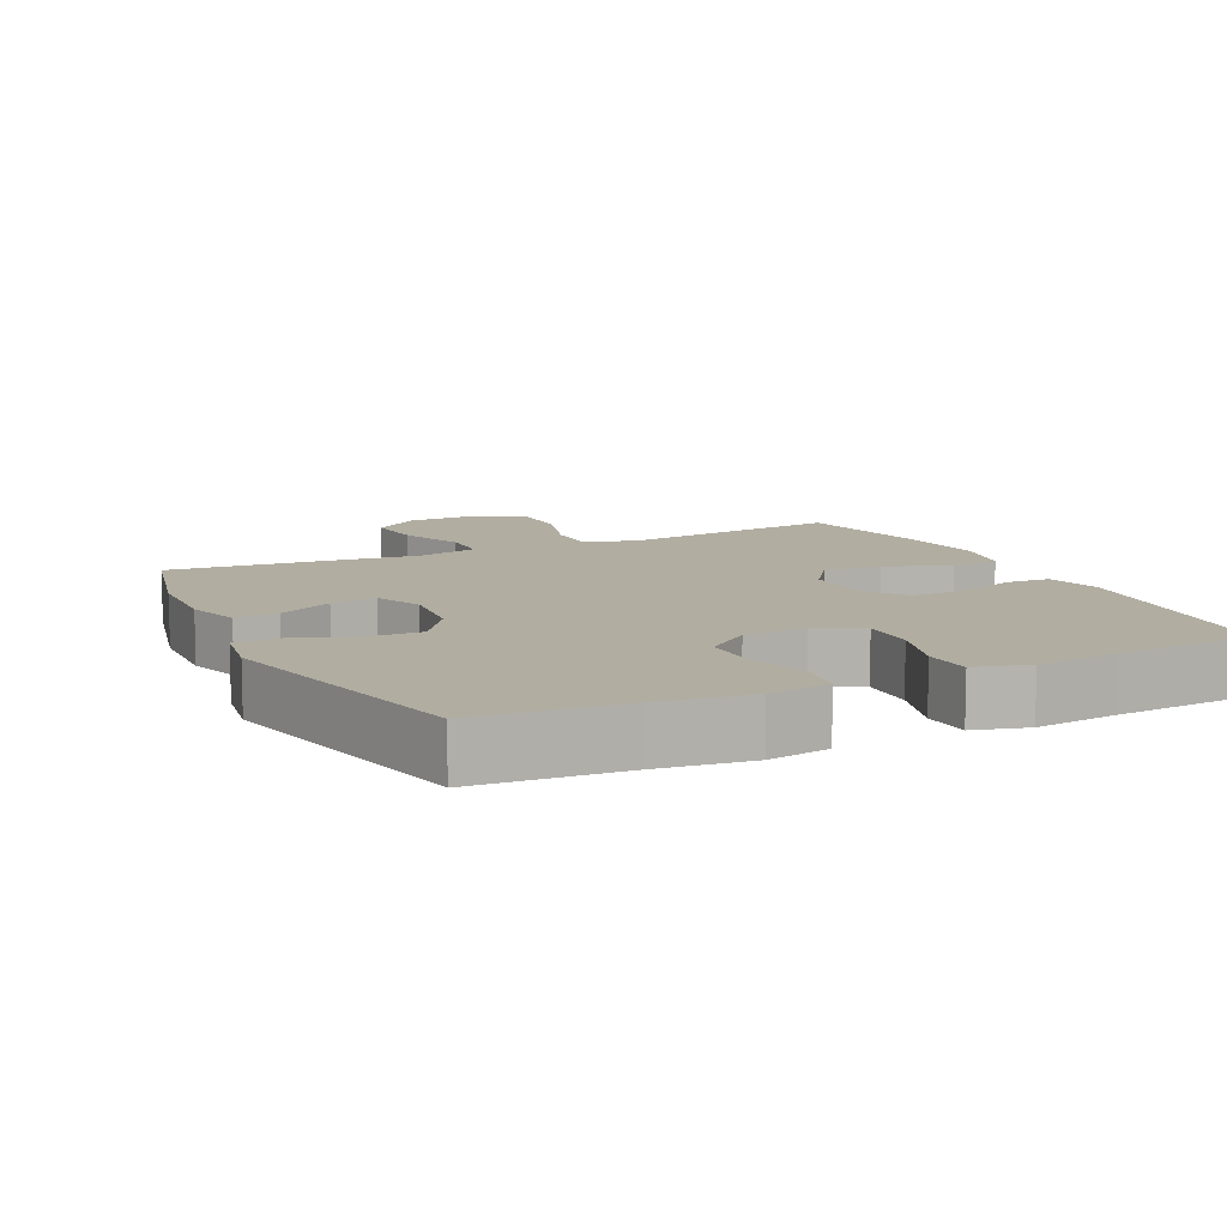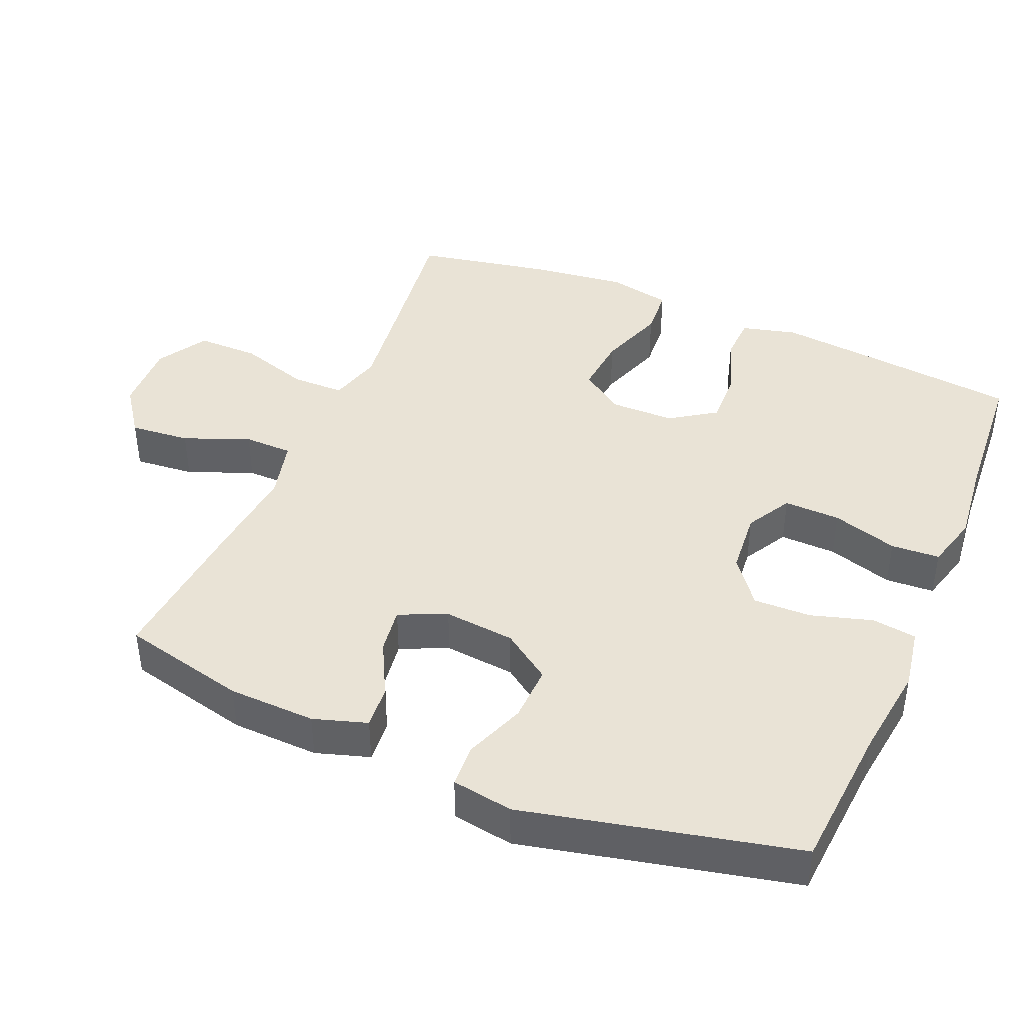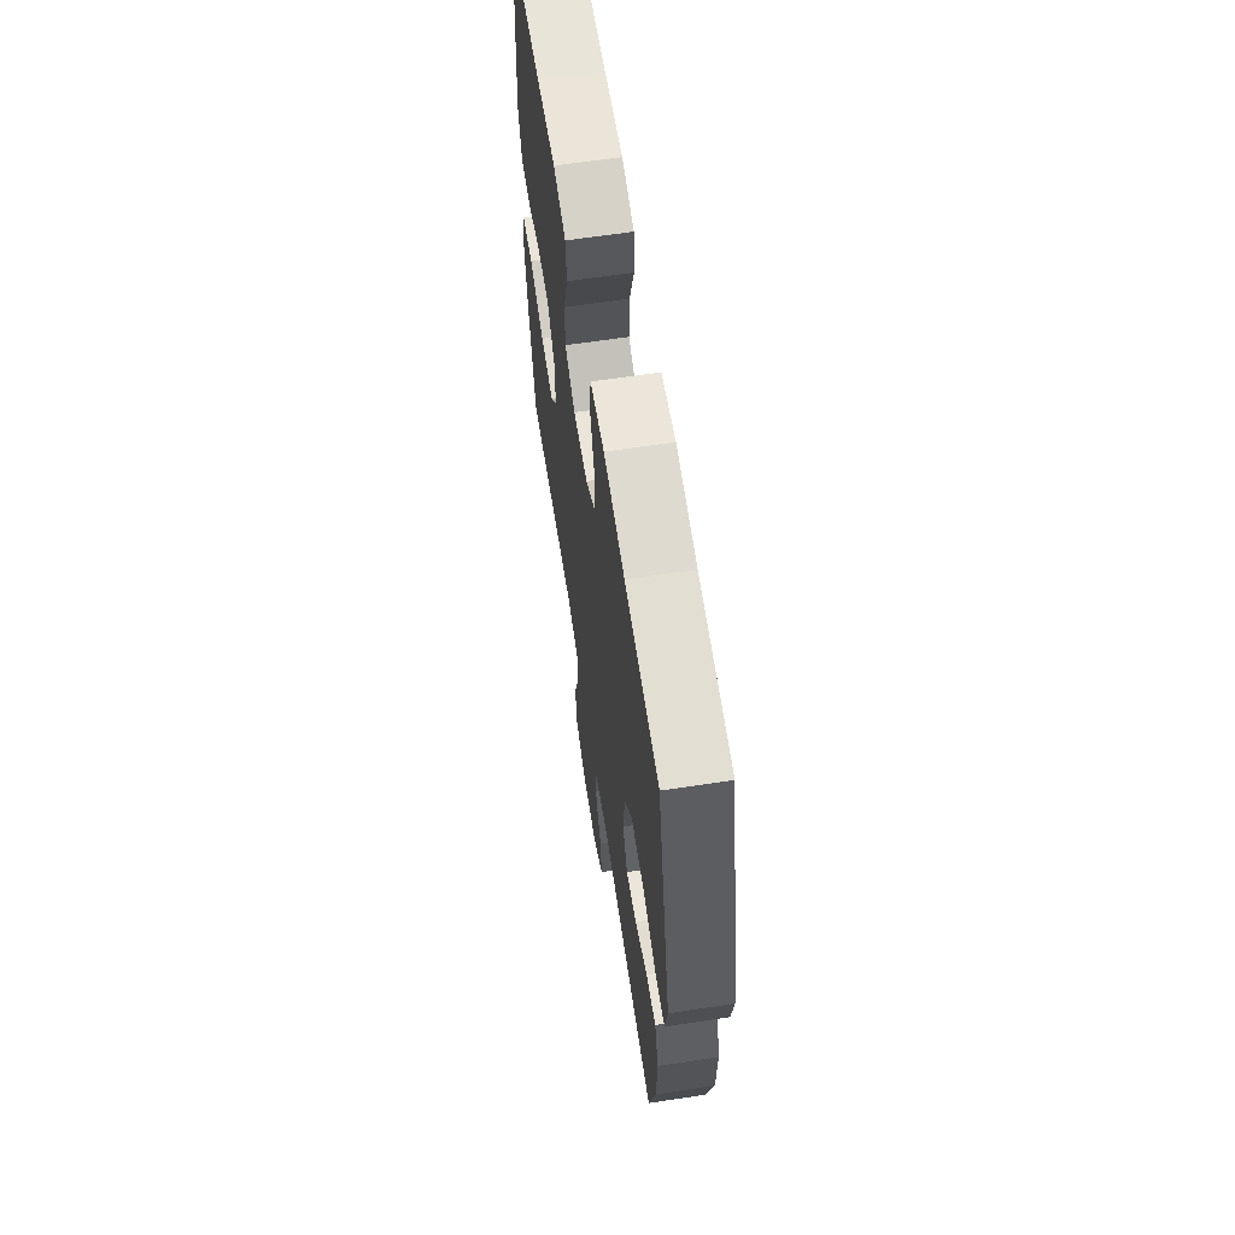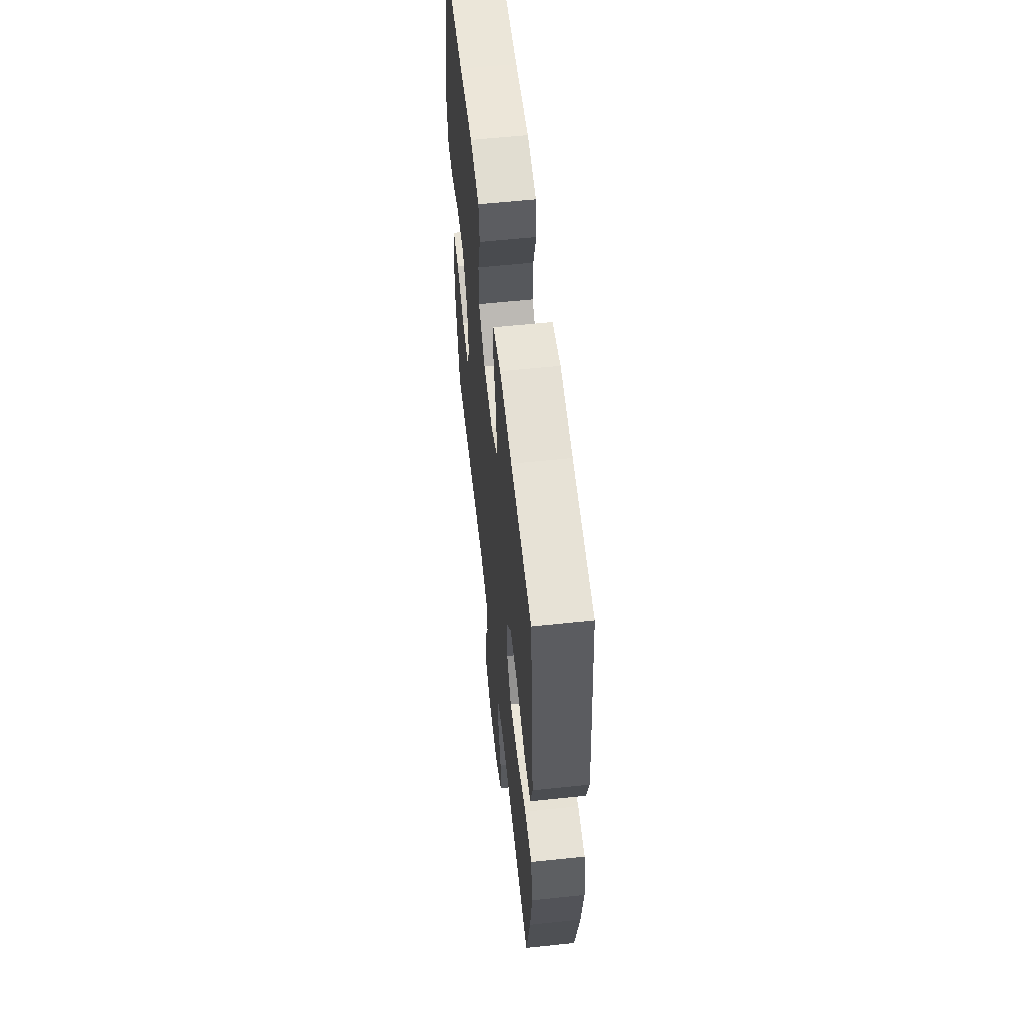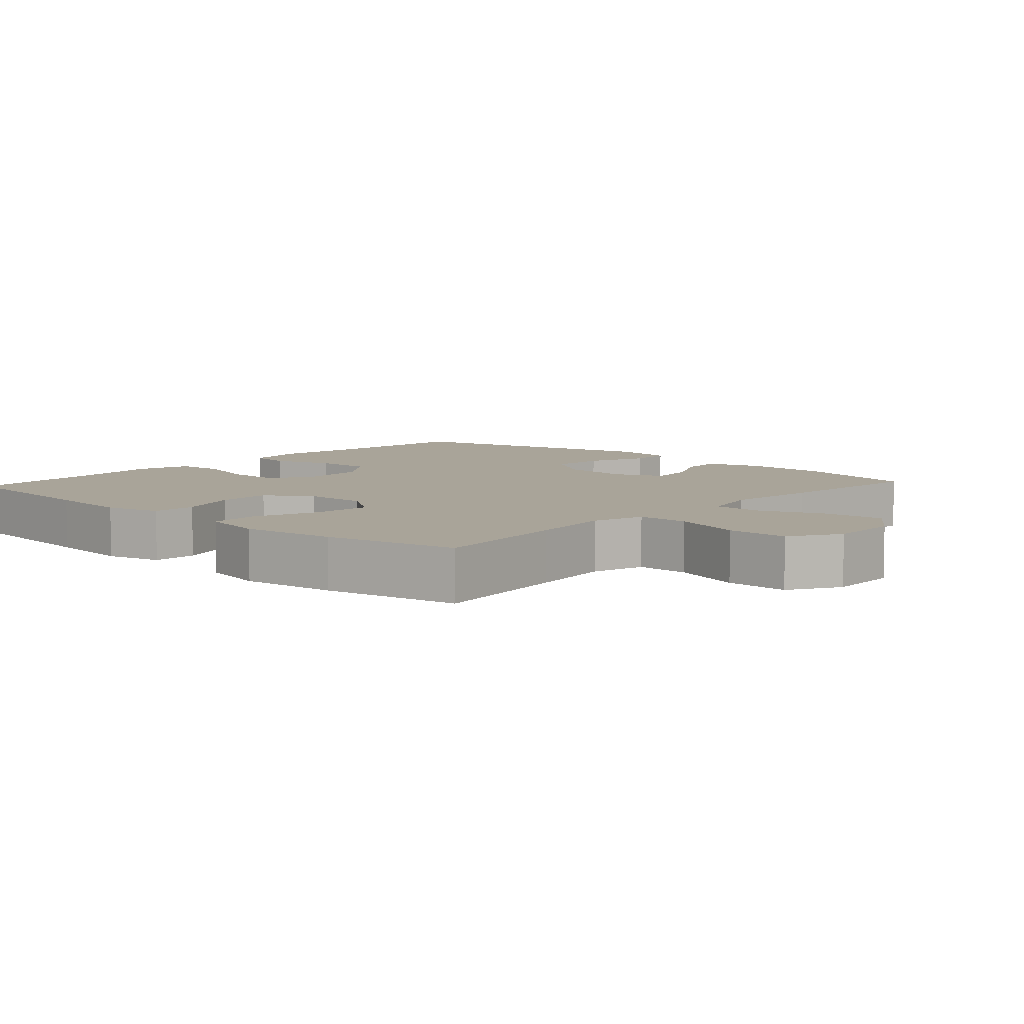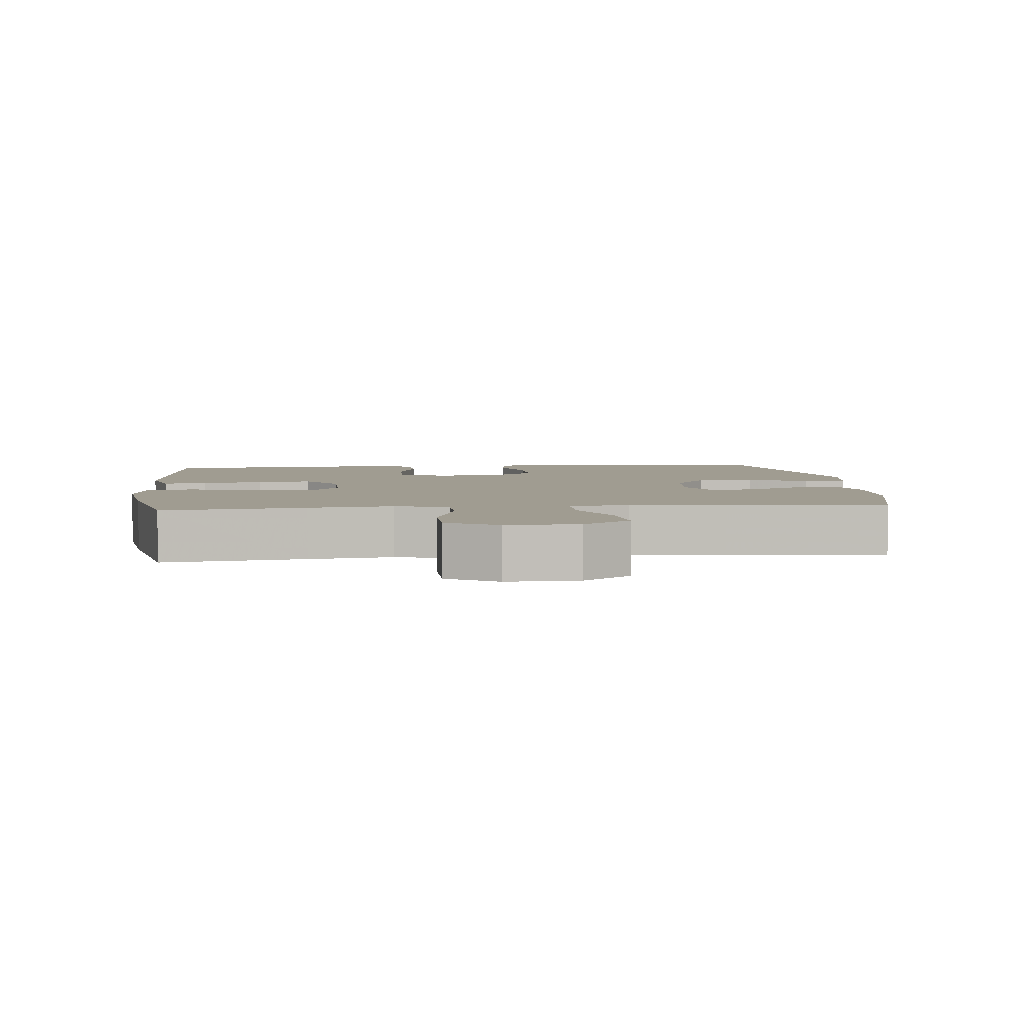
<metadata>
{"format":"obj","ext":"obj","renderer":"f3d","projection":"perspective","resolution":1024,"background":"white","views":[{"elev":10.3,"azim":-25.7,"up":"+Y"},{"elev":42.2,"azim":-67.0,"up":"+Y"},{"elev":63.9,"azim":-98.7,"up":"+Z"},{"elev":59.3,"azim":83.8,"up":"+Z"},{"elev":7.2,"azim":132.3,"up":"+Y"},{"elev":4.4,"azim":173.9,"up":"+Y"}]}
</metadata>
<code>
v 0.5 0.07 0.5
v 0.525 0.07 0.265
v 0.537 0.07 0.145
v 0.517 0.07 0.067
v 0.454 0.07 0.064
v 0.368 0.07 0.094
v 0.291 0.07 0.096
v 0.248 0.07 0.032
v 0.247 0.07 -0.06
v 0.29 0.07 -0.121
v 0.373 0.07 -0.113
v 0.467 0.07 -0.08
v 0.536 0.07 -0.085
v 0.554 0.07 -0.174
v 0.537 0.07 -0.309
v 0.5 0.07 -0.5
v 0.3 0.07 -0.474
v 0.182 0.07 -0.459
v 0.107 0.07 -0.48
v 0.106 0.07 -0.554
v 0.137 0.07 -0.654
v 0.137 0.07 -0.742
v 0.066 0.07 -0.785
v -0.035 0.07 -0.782
v -0.102 0.07 -0.734
v -0.094 0.07 -0.649
v -0.057 0.07 -0.556
v -0.058 0.07 -0.487
v -0.143 0.07 -0.466
v -0.277 0.07 -0.48
v -0.5 0.07 -0.5
v -0.542 0.07 -0.323
v -0.546 0.07 -0.199
v -0.522 0.07 -0.123
v -0.461 0.07 -0.128
v -0.383 0.07 -0.168
v -0.318 0.07 -0.177
v -0.288 0.07 -0.11
v -0.298 0.07 -0.009
v -0.346 0.07 0.06
v -0.426 0.07 0.057
v -0.512 0.07 0.024
v -0.573 0.07 0.027
v -0.587 0.07 0.114
v -0.5 0.07 0.5
v -0.289 0.07 0.516
v -0.159 0.07 0.533
v -0.071 0.07 0.518
v -0.062 0.07 0.455
v -0.088 0.07 0.368
v -0.09 0.07 0.286
v -0.026 0.07 0.236
v 0.065 0.07 0.228
v 0.129 0.07 0.264
v 0.127 0.07 0.344
v 0.099 0.07 0.437
v 0.103 0.07 0.506
v 0.18 0.07 0.527
v 0.298 0.07 0.514
v 0.5 0 0.5
v 0.525 0 0.265
v 0.537 0 0.145
v 0.517 0 0.067
v 0.454 0 0.064
v 0.368 0 0.094
v 0.291 0 0.096
v 0.248 0 0.032
v 0.247 0 -0.06
v 0.29 0 -0.121
v 0.373 0 -0.113
v 0.467 0 -0.08
v 0.536 0 -0.085
v 0.554 0 -0.174
v 0.537 0 -0.309
v 0.5 0 -0.5
v 0.3 0 -0.474
v 0.182 0 -0.459
v 0.107 0 -0.48
v 0.106 0 -0.554
v 0.137 0 -0.654
v 0.137 0 -0.742
v 0.066 0 -0.785
v -0.035 0 -0.782
v -0.102 0 -0.734
v -0.094 0 -0.649
v -0.057 0 -0.556
v -0.058 0 -0.487
v -0.143 0 -0.466
v -0.277 0 -0.48
v -0.5 0 -0.5
v -0.542 0 -0.323
v -0.546 0 -0.199
v -0.522 0 -0.123
v -0.461 0 -0.128
v -0.383 0 -0.168
v -0.318 0 -0.177
v -0.288 0 -0.11
v -0.298 0 -0.009
v -0.346 0 0.06
v -0.426 0 0.057
v -0.512 0 0.024
v -0.573 0 0.027
v -0.587 0 0.114
v -0.5 0 0.5
v -0.289 0 0.516
v -0.159 0 0.533
v -0.071 0 0.518
v -0.062 0 0.455
v -0.088 0 0.368
v -0.09 0 0.286
v -0.026 0 0.236
v 0.065 0 0.228
v 0.129 0 0.264
v 0.127 0 0.344
v 0.099 0 0.437
v 0.103 0 0.506
v 0.18 0 0.527
v 0.298 0 0.514
f 57 58 59
f 56 57 59
f 55 56 59
f 4 5 6
f 3 4 6
f 2 3 6
f 1 2 6
f 59 1 6
f 55 59 6
f 54 55 6
f 53 54 6 7
f 52 53 7 8
f 48 49 50
f 47 48 50
f 46 47 50
f 46 50 51
f 45 46 51
f 44 45 51
f 43 44 51
f 42 43 51
f 41 42 51
f 40 41 51 52
f 34 35 36
f 33 34 36
f 32 33 36
f 31 32 36
f 30 31 36
f 29 30 36
f 28 29 36 37
f 25 26 27
f 24 25 27
f 23 24 27
f 22 23 27
f 21 22 27
f 20 21 27
f 19 20 27 28
f 28 37 38
f 19 28 38
f 18 19 38
f 15 16 17
f 14 15 17
f 13 14 17
f 12 13 17
f 11 12 17
f 10 11 17 18
f 52 8 9
f 40 52 9
f 39 40 9
f 18 38 39
f 10 18 39
f 9 10 39
f 118 117 116
f 118 116 115
f 118 115 114
f 65 64 63
f 65 63 62
f 65 62 61
f 65 61 60
f 65 60 118
f 65 118 114
f 65 114 113
f 66 65 113 112
f 67 66 112 111
f 109 108 107
f 109 107 106
f 109 106 105
f 110 109 105
f 110 105 104
f 110 104 103
f 110 103 102
f 110 102 101
f 110 101 100
f 111 110 100 99
f 95 94 93
f 95 93 92
f 95 92 91
f 95 91 90
f 95 90 89
f 95 89 88
f 96 95 88 87
f 86 85 84
f 86 84 83
f 86 83 82
f 86 82 81
f 86 81 80
f 86 80 79
f 87 86 79 78
f 97 96 87
f 97 87 78
f 97 78 77
f 76 75 74
f 76 74 73
f 76 73 72
f 76 72 71
f 76 71 70
f 77 76 70 69
f 68 67 111
f 68 111 99
f 68 99 98
f 98 97 77
f 98 77 69
f 98 69 68
f 1 60 61 2
f 2 61 62 3
f 3 62 63 4
f 4 63 64 5
f 5 64 65 6
f 6 65 66 7
f 7 66 67 8
f 8 67 68 9
f 9 68 69 10
f 10 69 70 11
f 11 70 71 12
f 12 71 72 13
f 13 72 73 14
f 14 73 74 15
f 15 74 75 16
f 16 75 76 17
f 17 76 77 18
f 18 77 78 19
f 19 78 79 20
f 20 79 80 21
f 21 80 81 22
f 22 81 82 23
f 23 82 83 24
f 24 83 84 25
f 25 84 85 26
f 26 85 86 27
f 27 86 87 28
f 28 87 88 29
f 29 88 89 30
f 30 89 90 31
f 31 90 91 32
f 32 91 92 33
f 33 92 93 34
f 34 93 94 35
f 35 94 95 36
f 36 95 96 37
f 37 96 97 38
f 38 97 98 39
f 39 98 99 40
f 40 99 100 41
f 41 100 101 42
f 42 101 102 43
f 43 102 103 44
f 44 103 104 45
f 45 104 105 46
f 46 105 106 47
f 47 106 107 48
f 48 107 108 49
f 49 108 109 50
f 50 109 110 51
f 51 110 111 52
f 52 111 112 53
f 53 112 113 54
f 54 113 114 55
f 55 114 115 56
f 56 115 116 57
f 57 116 117 58
f 58 117 118 59
f 59 118 60 1

</code>
